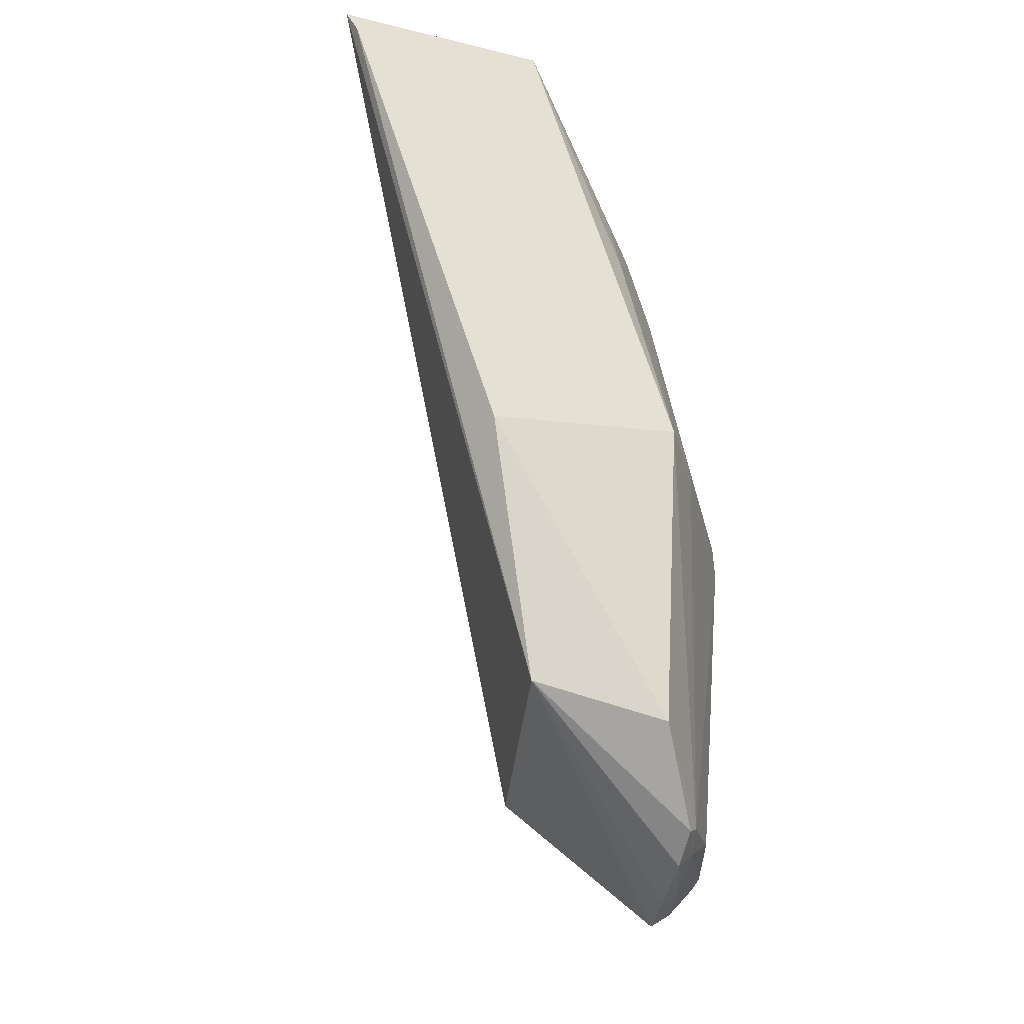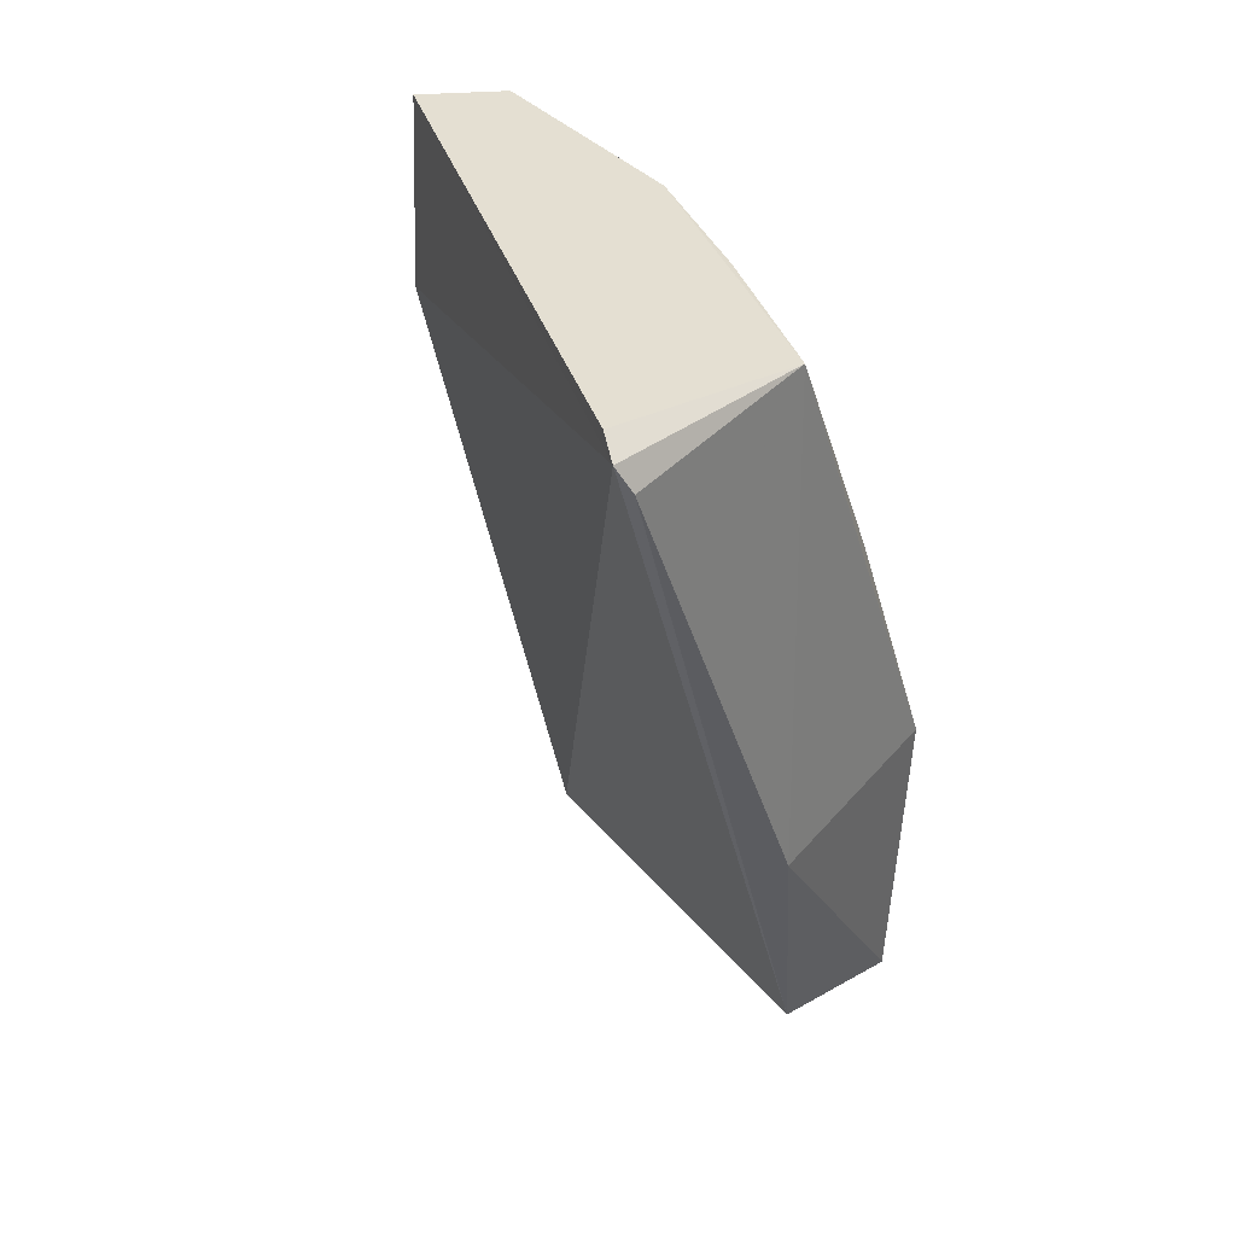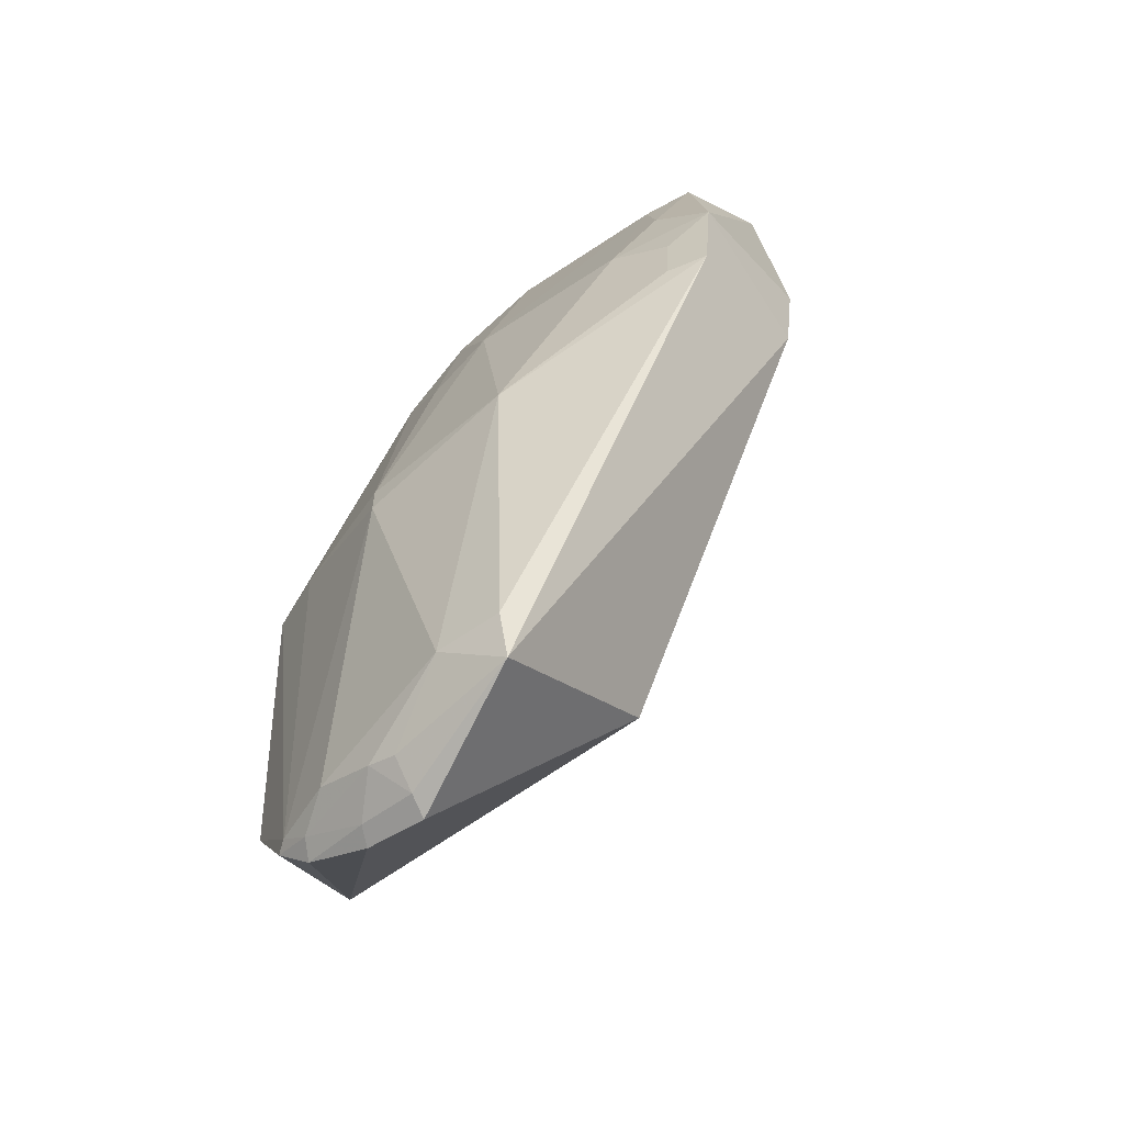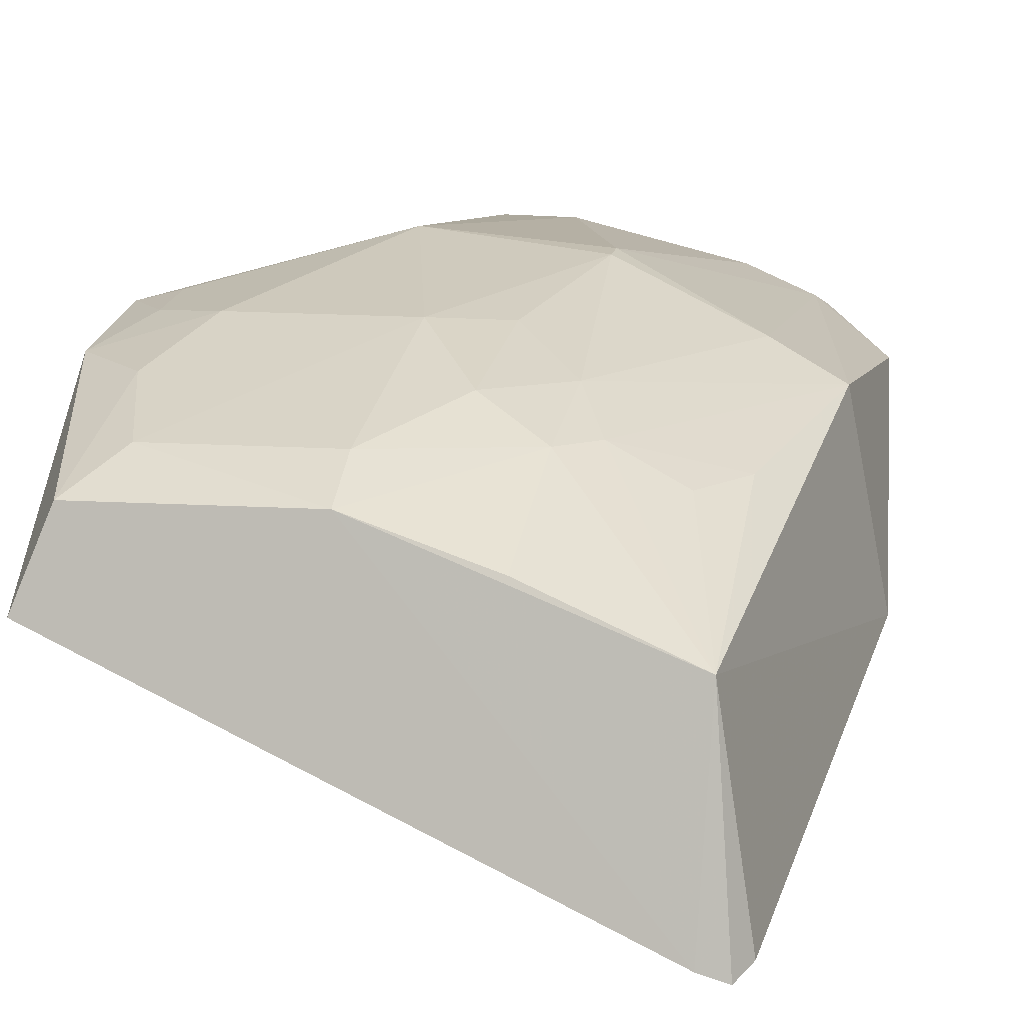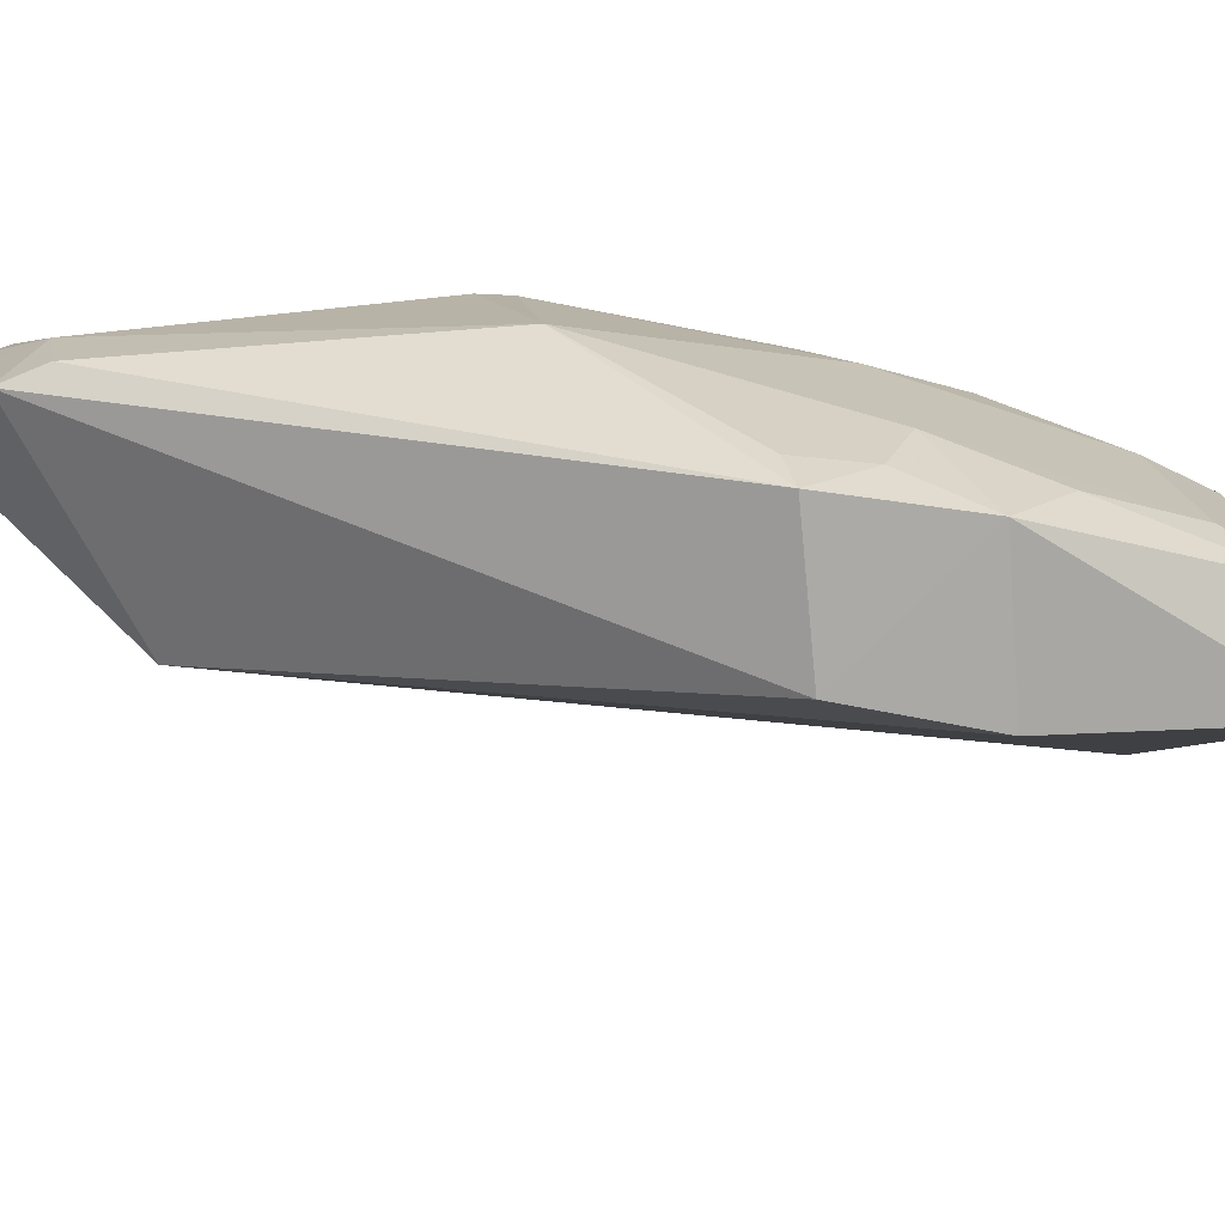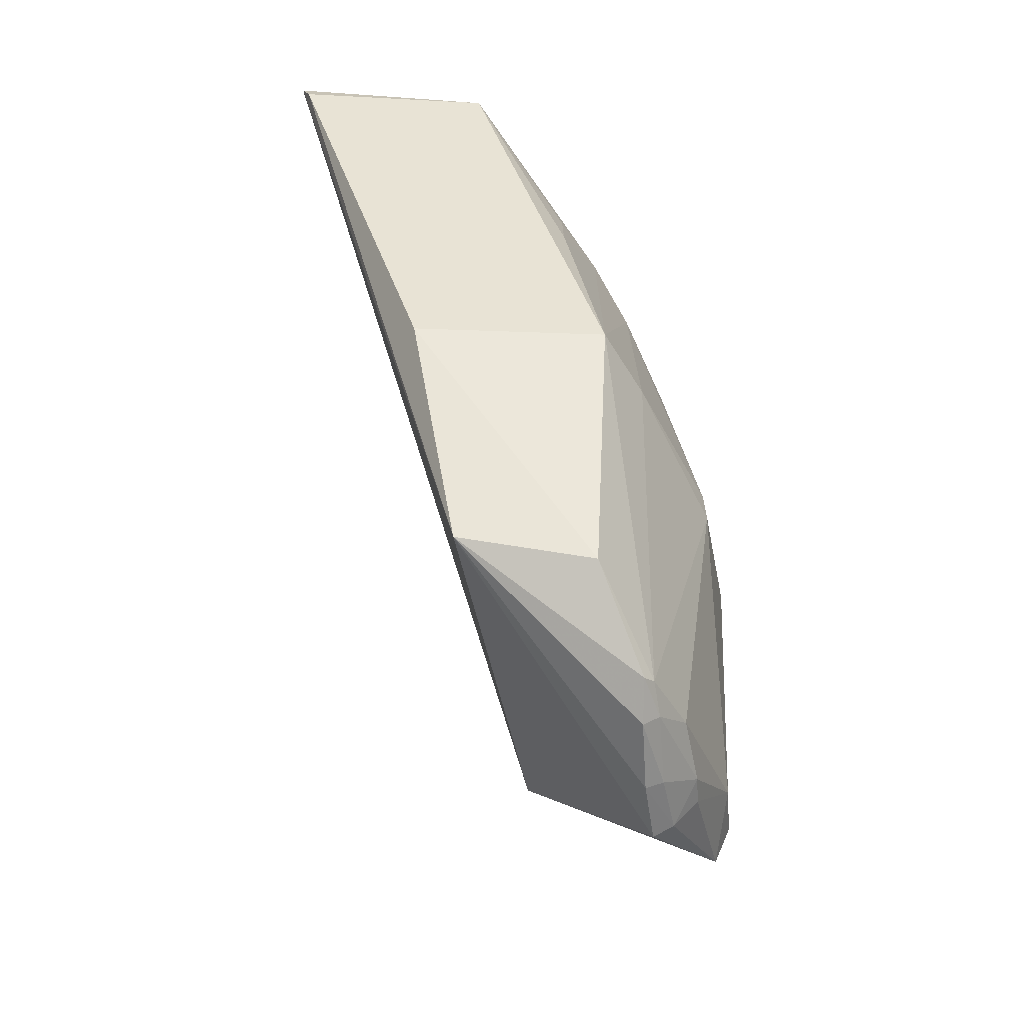
<metadata>
{"format":"obj","ext":"obj","renderer":"f3d","projection":"perspective","resolution":1024,"background":"white","views":[{"elev":-22.2,"azim":79.0,"up":"+Z"},{"elev":41.9,"azim":48.8,"up":"+Z"},{"elev":-52.6,"azim":-144.0,"up":"+Z"},{"elev":10.3,"azim":13.2,"up":"+Y"},{"elev":18.8,"azim":-98.3,"up":"+Y"},{"elev":-42.6,"azim":93.8,"up":"+Z"}]}
</metadata>
<code>
v 0.0255 0.05963 0.07729
v 0.02745 0.04634 0.07699
v 0.02794 0.06777 0.02657
v 0.01214 0.07045 0.01653
v -0.00827 0.06063 0.07764
v 0.02821 0.05876 0.02868
v 0.00296 0.07671 0.04409
v 0.03012 0.05594 0.04609
v 0.02505 0.04643 0.07951
v 0.02116 0.07007 0.01875
v 0.002995 0.0619 0.02693
v 0.02781 0.0688 0.04705
v 0.007151 0.06844 0.07241
v 0.02664 0.04566 0.07866
v 0.007416 0.06628 0.07652
v 0.01661 0.07007 0.01721
v 0.0235 0.07028 0.02057
v 0.003148 0.07473 0.02032
v -0.01044 0.07129 0.06149
v 0.01167 0.07295 0.05679
v -0.01108 0.06192 0.06209
v 0.01588 0.06817 0.06794
v 0.02266 0.0709 0.02093
v 0.01401 0.07345 0.01956
v -0.003788 0.07329 0.05907
v -0.006132 0.06619 0.07671
v -0.01092 0.07302 0.05262
v 0.01407 0.07533 0.04419
v 0.01581 0.06359 0.07672
v 0.01155 0.07048 0.06557
v 0.02243 0.0659 0.06564
v 0.01592 0.0705 0.06122
v 0.02064 0.07115 0.01969
v 0.012 0.07181 0.01741
v 0.01615 0.07124 0.01791
v 0.007538 0.07571 0.02293
v 0.007242 0.07326 0.05913
v -0.0037 0.06842 0.0726
v 0.002955 0.07583 0.02303
v -0.01158 0.06419 0.0534
v -0.008228 0.07368 0.0524
v 0.02322 0.0712 0.04599
v 0.01802 0.06822 0.0655
v 0.02478 0.06609 0.06126
v 0.01823 0.07283 0.02095
v 0.01207 0.07345 0.01919
v 0.01398 0.07551 0.04221
v -0.005971 0.0709 0.06569
v -0.008015 0.07301 0.05682
f 8 1 2
f 8 6 3
f 8 2 6
f 11 4 6
f 12 8 3
f 12 1 8
f 14 2 1
f 14 1 9
f 14 9 5
f 14 11 6
f 14 6 2
f 15 9 1
f 15 5 9
f 16 10 6
f 16 6 4
f 17 3 6
f 17 6 10
f 18 4 11
f 21 14 5
f 21 11 14
f 21 5 19
f 22 13 15
f 23 12 3
f 23 3 17
f 26 19 5
f 26 5 15
f 29 22 15
f 29 15 1
f 29 1 22
f 30 13 22
f 32 30 22
f 32 20 30
f 32 28 20
f 33 23 17
f 33 17 10
f 34 16 4
f 34 4 18
f 35 10 16
f 35 34 24
f 35 16 34
f 35 33 10
f 35 24 33
f 37 7 25
f 37 28 7
f 37 20 28
f 37 30 20
f 37 13 30
f 38 26 15
f 38 15 13
f 38 37 25
f 38 13 37
f 39 27 7
f 39 18 27
f 39 36 18
f 39 7 36
f 40 21 19
f 40 19 27
f 40 11 21
f 40 27 18
f 40 18 11
f 41 25 7
f 41 7 27
f 42 12 23
f 42 32 12
f 42 28 32
f 43 22 1
f 43 1 31
f 43 32 22
f 43 12 32
f 44 31 1
f 44 1 12
f 44 43 31
f 44 12 43
f 45 33 24
f 45 23 33
f 45 24 36
f 46 34 18
f 46 24 34
f 46 36 24
f 46 18 36
f 47 36 7
f 47 7 28
f 47 45 36
f 47 23 45
f 47 42 23
f 47 28 42
f 48 38 25
f 48 25 19
f 48 19 26
f 48 26 38
f 49 41 27
f 49 27 19
f 49 19 25
f 49 25 41

</code>
